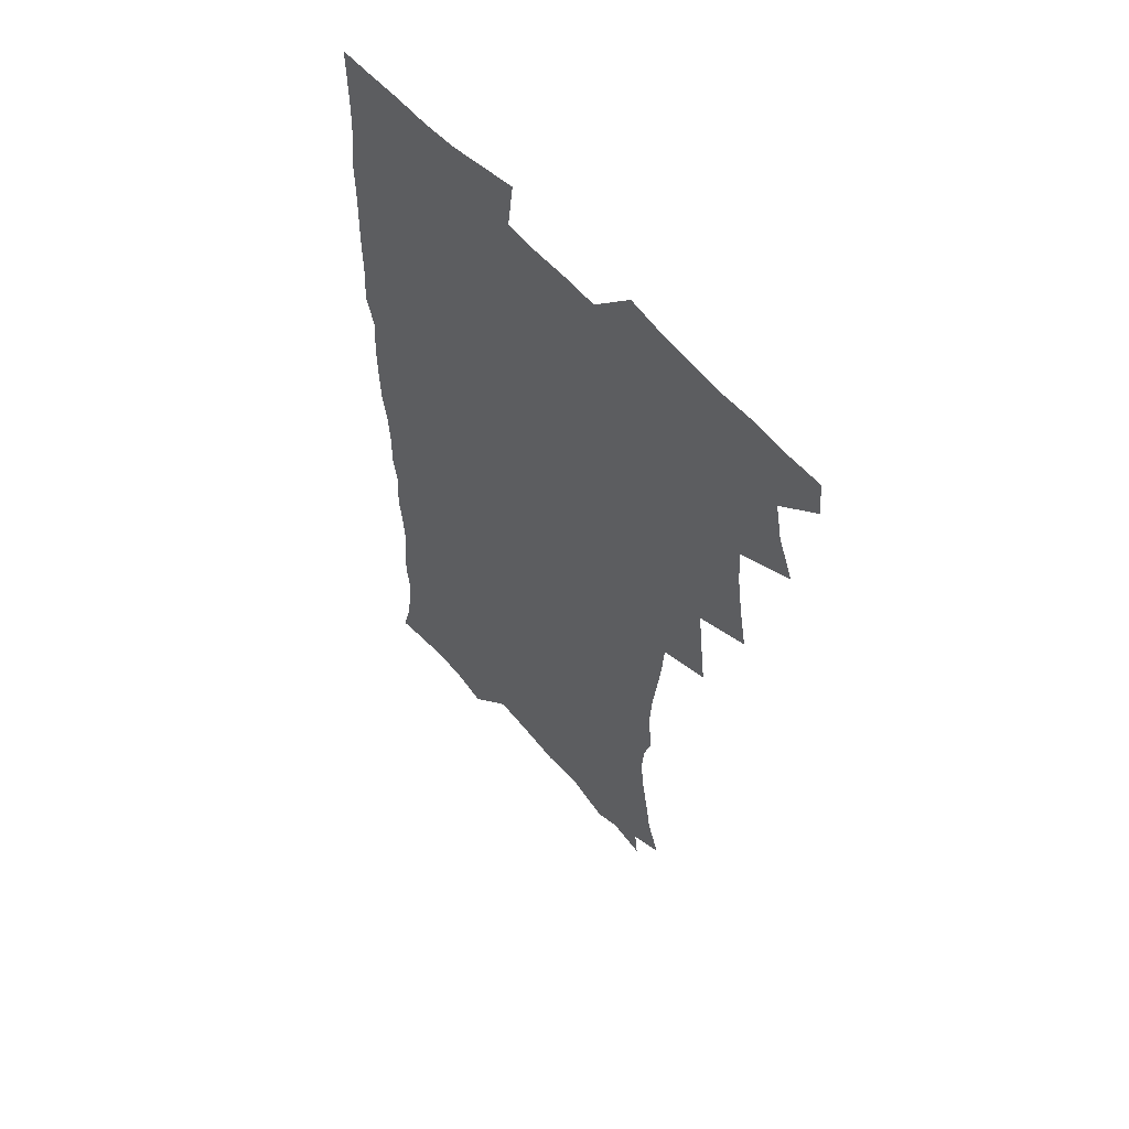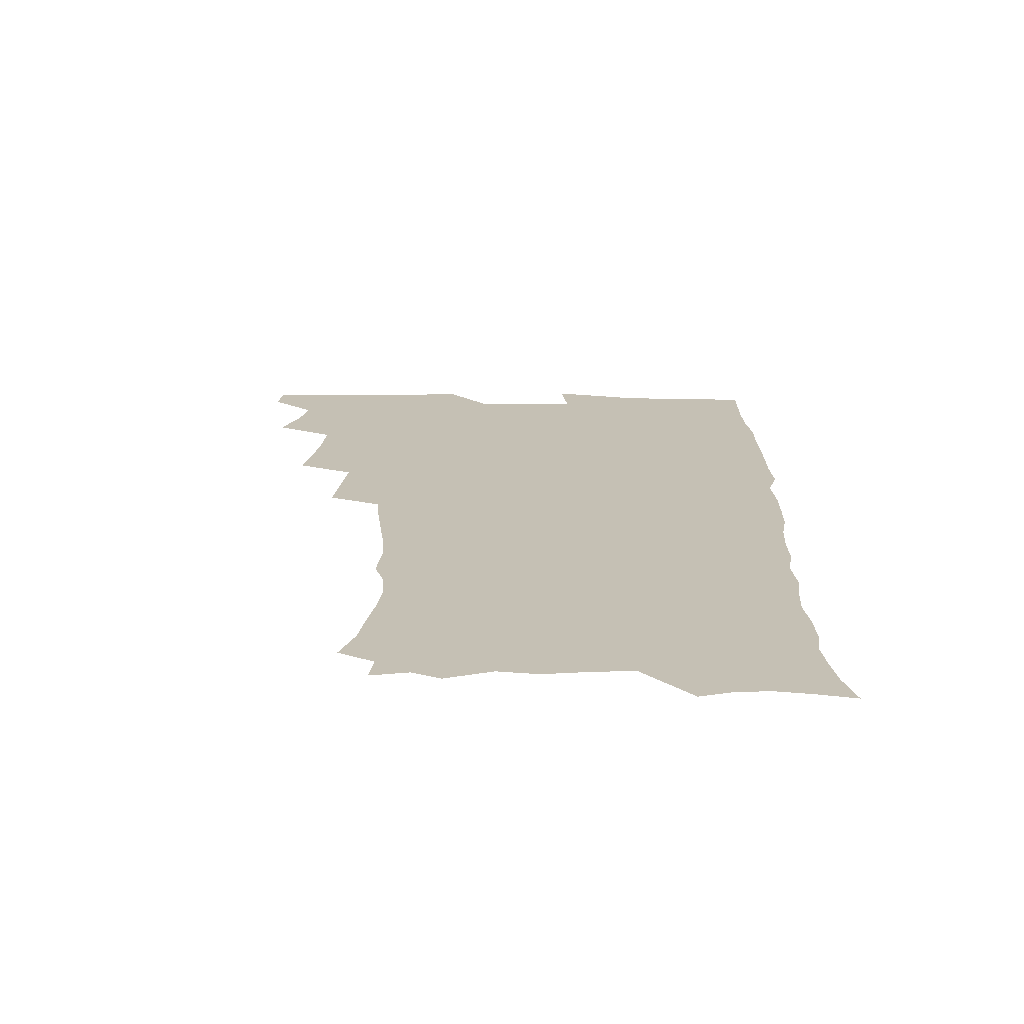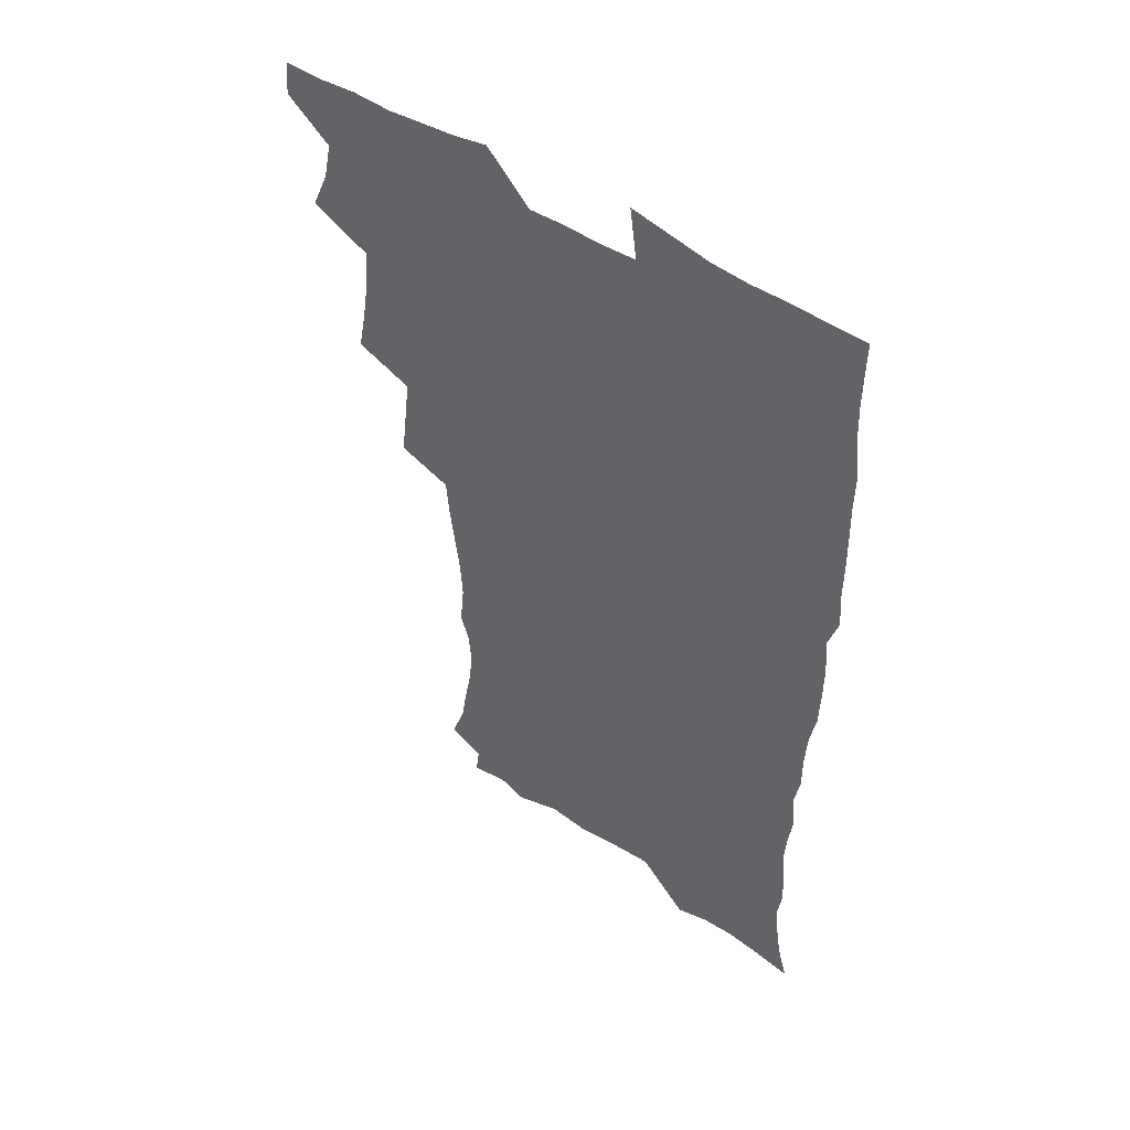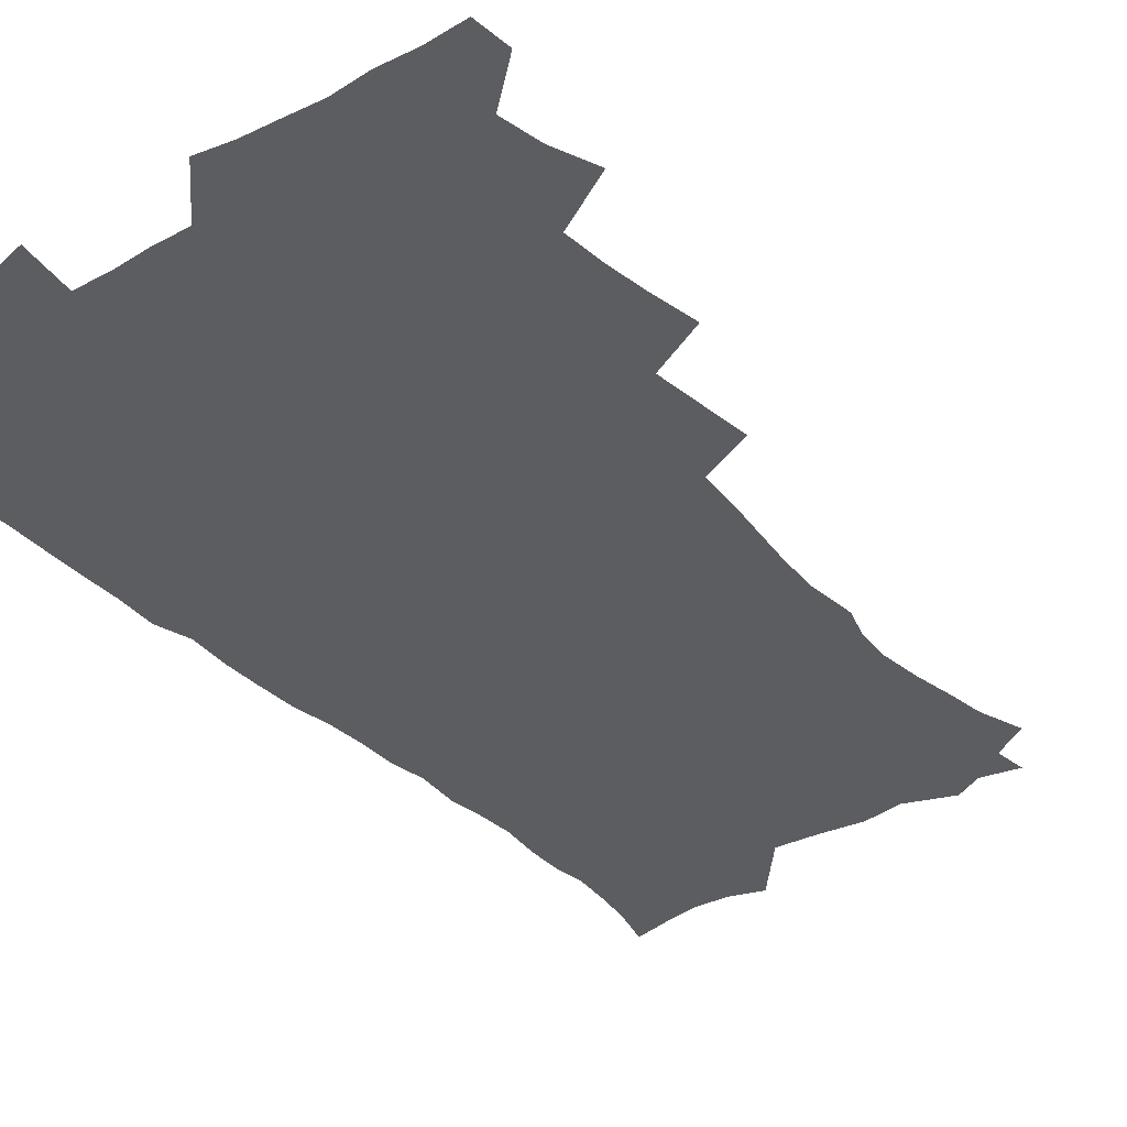
<metadata>
{"format":"obj","ext":"obj","renderer":"f3d","projection":"perspective","resolution":1024,"background":"white","views":[{"elev":58.2,"azim":-130.6,"up":"+Y"},{"elev":-71.8,"azim":-0.7,"up":"+Y"},{"elev":50.8,"azim":35.7,"up":"+Y"},{"elev":-36.0,"azim":-142.4,"up":"+Z"}]}
</metadata>
<code>
v 463.6 554.2 0
v 465 569 0
v 471 505.7 0
v 478 522.7 0
v 481.2 538.6 0
v 482.1 553.5 0
v 481.1 568.8 0
v 487.3 440.5 0
v 490.8 458.5 0
v 493.4 475.9 0
v 494.8 492.9 0
v 498.7 509.6 0
v 498 524.1 0
v 497.9 538.9 0
v 497.5 553.6 0
v 495.8 570.2 0
v 505.5 391.1 0
v 507.8 410.5 0
v 510.1 430 0
v 511.3 447.2 0
v 511.5 463.1 0
v 509 477.4 0
v 513.1 495 0
v 514.5 510.4 0
v 514.1 524.5 0
v 513.3 539.3 0
v 512.3 554.5 0
v 511.5 569.5 0
v 522.7 206 0
v 528.6 223.1 0
v 530.8 237.6 0
v 533.7 253.9 0
v 535.7 270.7 0
v 534.6 285.2 0
v 531 297.2 0
v 532.8 316.5 0
v 531.9 332.8 0
v 530 348.7 0
v 528.1 365 0
v 526.8 382.2 0
v 526.1 399.3 0
v 526.6 416.7 0
v 526.5 432.8 0
v 528.1 449.9 0
v 529.3 466.2 0
v 529 481.1 0
v 528.3 495.8 0
v 528.5 510.4 0
v 528.6 524.9 0
v 528.6 539.5 0
v 527 555.4 0
v 525.8 571.1 0
v 535.3 184.5 0
v 536.8 197.5 0
v 539.9 212.4 0
v 547 232.5 0
v 549.3 248.8 0
v 550.7 264.8 0
v 549.8 278.6 0
v 549.7 294.2 0
v 547.9 308.2 0
v 549.1 326.8 0
v 546.9 340.7 0
v 546.1 356.8 0
v 545.3 372.9 0
v 543.5 387.9 0
v 543.2 404.2 0
v 544.8 422 0
v 544.4 437.1 0
v 543.7 451.7 0
v 544.1 466.9 0
v 544.7 482.2 0
v 545 496.7 0
v 545.1 510.9 0
v 544.9 525.1 0
v 543.4 540.2 0
v 541.6 556.4 0
v 540 572.4 0
v 550.4 187.9 0
v 556 204.9 0
v 560.6 223.3 0
v 562.4 239 0
v 564.9 256.5 0
v 565.1 271.5 0
v 564.5 285.7 0
v 563.7 300.1 0
v 562.7 314.8 0
v 563.3 332.6 0
v 562.1 347.1 0
v 561.5 362.6 0
v 559.7 376.5 0
v 558.9 391.7 0
v 558.4 407 0
v 559.6 423.8 0
v 559.5 438.8 0
v 558.9 453.2 0
v 559.7 468.5 0
v 560 483.1 0
v 560.2 497.3 0
v 560.6 511.2 0
v 560.5 524.7 0
v 558.9 539.6 0
v 556.5 556.7 0
v 553.9 575.2 0
v 561.7 182.4 0
v 572.8 210.9 0
v 576 228.7 0
v 576.9 243.8 0
v 577.9 259.7 0
v 577.7 274.1 0
v 577.5 289.1 0
v 576.7 303.3 0
v 576.7 319.7 0
v 576.3 335.2 0
v 576.1 350.8 0
v 575.6 365.7 0
v 574.9 380.5 0
v 574.8 395.9 0
v 574.5 410.9 0
v 573.7 424.9 0
v 573.7 439.7 0
v 573.5 454.2 0
v 574.6 469.7 0
v 574 483.4 0
v 574.7 497.8 0
v 574.9 511.5 0
v 574.3 525.2 0
v 573.3 539.8 0
v 571.8 555.5 0
v 580.7 189.7 0
v 588 214.8 0
v 590.7 233.5 0
v 590.5 246.7 0
v 590.9 262 0
v 590.9 277.2 0
v 590.1 290.9 0
v 589.9 306.2 0
v 589.7 321.6 0
v 589.3 336.6 0
v 589.3 353.2 0
v 589 366.6 0
v 589 382.8 0
v 588.7 397.5 0
v 588.4 412.1 0
v 588.8 427.3 0
v 587.8 440.7 0
v 588.5 456.1 0
v 588.7 470.2 0
v 588.5 484 0
v 588.5 498 0
v 588.6 511.7 0
v 588.3 525.8 0
v 587.5 540.6 0
v 586.3 556.1 0
v 596.8 187.5 0
v 602 215 0
v 603.2 232.3 0
v 603.2 246.5 0
v 603.5 263 0
v 603.6 278.8 0
v 603.3 293.6 0
v 603.2 309 0
v 603 324.4 0
v 602.6 338.5 0
v 602.3 351.8 0
v 602.3 368 0
v 602.4 383.5 0
v 602.3 398.6 0
v 602.2 412.5 0
v 602.4 428.2 0
v 602 441.7 0
v 602.6 457 0
v 602.5 470.5 0
v 602.3 484.2 0
v 602.2 497.7 0
v 602.7 511.8 0
v 602.5 525.9 0
v 602.4 540.1 0
v 601.5 555.6 0
v 614.6 190.1 0
v 616 213.5 0
v 616.3 233.3 0
v 616.4 248.5 0
v 616.3 263.5 0
v 616.3 280 0
v 616.1 293.8 0
v 615.9 309.1 0
v 615.8 324.1 0
v 615.7 339.2 0
v 615.5 353.4 0
v 615.4 369 0
v 616 382.2 0
v 615.8 397.8 0
v 615.9 412.2 0
v 615.8 428 0
v 615.9 442.4 0
v 616.1 456.8 0
v 616.3 470.6 0
v 616.6 484.5 0
v 617 498.3 0
v 616.7 512.1 0
v 616.8 525.9 0
v 616.8 539.8 0
v 616.1 556.3 0
v 613.2 578.1 0
v 631.8 191.7 0
v 630.1 214.8 0
v 629.5 232.4 0
v 629.1 249.3 0
v 629.1 263.7 0
v 628.8 280.1 0
v 628.8 294.4 0
v 628.7 309.8 0
v 628.7 324.2 0
v 628.7 339.9 0
v 628.6 354.6 0
v 629.1 367 0
v 629.2 384.1 0
v 629.2 398.7 0
v 629.5 412.2 0
v 629.5 427.6 0
v 629.6 442 0
v 629.5 456.7 0
v 630 470.2 0
v 630.9 483.6 0
v 630.7 498.6 0
v 630.8 512.1 0
v 631.1 525.7 0
v 631 540.2 0
v 631 554.7 0
v 628.8 574.7 0
v 651.8 168.8 0
v 646.1 193.8 0
v 644 213.3 0
v 642.8 231.3 0
v 642.3 247 0
v 641.6 264.7 0
v 641.4 279.8 0
v 641.4 294.1 0
v 642.1 307.1 0
v 641.2 325.8 0
v 641.8 338.7 0
v 641.6 354.3 0
v 642.1 368.2 0
v 642.5 382.6 0
v 642.4 397.4 0
v 643.6 410.5 0
v 643 427.3 0
v 643.6 441 0
v 643.6 455.4 0
v 644.1 469.4 0
v 644.6 483.4 0
v 644.7 498 0
v 645.2 511.9 0
v 645.2 525.9 0
v 645.4 540.3 0
v 645.3 554.8 0
v 645 571.1 0
v 665.2 173.3 0
v 660.9 192.5 0
v 657.9 211.8 0
v 656 230 0
v 655.4 245.5 0
v 654.5 262.4 0
v 654.5 277.1 0
v 653.9 293.3 0
v 654.9 306.3 0
v 654.4 322.8 0
v 654.6 337.7 0
v 654.9 352.3 0
v 655.9 365.8 0
v 655.9 381.2 0
v 657.6 394.4 0
v 656.9 411.1 0
v 656.9 425.7 0
v 657.6 439.7 0
v 658 454 0
v 658.1 468.5 0
v 658.8 482.3 0
v 658 498.6 0
v 659.1 511.6 0
v 659.7 525.7 0
v 659.9 540 0
v 660.1 555 0
v 660.4 569.9 0
v 678.9 174.4 0
v 675.1 191.5 0
v 672.6 208.3 0
v 670.5 225.5 0
v 669 242.5 0
v 669.4 256.7 0
v 668.2 273.4 0
v 668.2 288.5 0
v 668.4 303.3 0
v 668 319.2 0
v 670.3 331.9 0
v 669 349.1 0
v 669 364.3 0
v 670.1 378.3 0
v 671.5 392.2 0
v 671.4 408.1 0
v 672.6 422.2 0
v 672.2 437.7 0
v 672.1 452.7 0
v 672.7 467.1 0
v 673 481.7 0
v 672.6 496.8 0
v 674.6 510.6 0
v 673.9 525.7 0
v 674 539.6 0
v 675.1 554.7 0
v 675.4 570.1 0
v 693.7 172.1 0
v 690.7 187.4 0
v 686.5 205.8 0
v 684.5 221.9 0
v 684.3 236.5 0
v 683.1 252.5 0
v 683.1 267.4 0
v 683.6 282 0
v 682.9 298.3 0
v 682.1 314.6 0
v 683.7 328.5 0
v 684.6 343.2 0
v 684.3 359.1 0
v 687.3 372.4 0
v 686 389.3 0
v 687.5 403.7 0
v 687.6 419.3 0
v 686.9 435.4 0
v 686.8 450.5 0
v 688.4 464.6 0
v 689.1 479.5 0
v 690.3 494.2 0
v 689.1 510.2 0
v 689.7 524.8 0
v 690 539.6 0
v 689.9 554.3 0
v 690.5 569.5 0
v 708.9 168.7 0
v 704.4 185.6 0
v 702.2 200.3 0
v 700.8 214.9 0
v 702.3 227.1 0
v 702 241.7 0
v 700.1 258.4 0
v 700.9 272.5 0
v 702.6 286.4 0
v 701.1 303.8 0
v 703.5 317.7 0
v 703.3 333.9 0
v 704.1 349.4 0
v 706.6 363.7 0
v 707 379.7 0
v 707.1 395.7 0
v 705.8 413 0
v 709.9 427 0
v 708.8 443.5 0
v 708.8 459.2 0
v 708.5 475.1 0
v 708.1 491 0
v 708.2 506.7 0
v 706.1 523.6 0
v 705.5 539.2 0
v 705.5 554.3 0
v 705.7 569.2 0
v 706 586 0
f 5 6 1
f 1 6 2
f 6 7 2
f 11 12 3
f 3 12 4
f 12 13 4
f 4 13 5
f 13 14 5
f 5 14 6
f 14 15 6
f 6 15 7
f 15 16 7
f 19 20 8
f 8 20 9
f 20 21 9
f 9 21 10
f 21 22 10
f 10 22 11
f 22 23 11
f 11 23 12
f 23 24 12
f 12 24 13
f 24 25 13
f 13 25 14
f 25 26 14
f 14 26 15
f 26 27 15
f 15 27 16
f 27 28 16
f 40 41 17
f 17 41 18
f 41 42 18
f 18 42 19
f 42 43 19
f 19 43 20
f 43 44 20
f 20 44 21
f 44 45 21
f 21 45 22
f 45 46 22
f 22 46 23
f 46 47 23
f 23 47 24
f 47 48 24
f 24 48 25
f 48 49 25
f 25 49 26
f 49 50 26
f 26 50 27
f 50 51 27
f 27 51 28
f 51 52 28
f 54 55 29
f 29 55 30
f 55 56 30
f 30 56 31
f 56 57 31
f 31 57 32
f 57 58 32
f 32 58 33
f 58 59 33
f 33 59 34
f 59 60 34
f 34 60 35
f 60 61 35
f 35 61 36
f 61 62 36
f 36 62 37
f 62 63 37
f 37 63 38
f 63 64 38
f 38 64 39
f 64 65 39
f 39 65 40
f 65 66 40
f 40 66 41
f 66 67 41
f 41 67 42
f 67 68 42
f 42 68 43
f 68 69 43
f 43 69 44
f 69 70 44
f 44 70 45
f 70 71 45
f 45 71 46
f 71 72 46
f 46 72 47
f 72 73 47
f 47 73 48
f 73 74 48
f 48 74 49
f 74 75 49
f 49 75 50
f 75 76 50
f 50 76 51
f 76 77 51
f 51 77 52
f 77 78 52
f 53 79 54
f 79 80 54
f 54 80 55
f 80 81 55
f 55 81 56
f 81 82 56
f 56 82 57
f 82 83 57
f 57 83 58
f 83 84 58
f 58 84 59
f 84 85 59
f 59 85 60
f 85 86 60
f 60 86 61
f 86 87 61
f 61 87 62
f 87 88 62
f 62 88 63
f 88 89 63
f 63 89 64
f 89 90 64
f 64 90 65
f 90 91 65
f 65 91 66
f 91 92 66
f 66 92 67
f 92 93 67
f 67 93 68
f 93 94 68
f 68 94 69
f 94 95 69
f 69 95 70
f 95 96 70
f 70 96 71
f 96 97 71
f 71 97 72
f 97 98 72
f 72 98 73
f 98 99 73
f 73 99 74
f 99 100 74
f 74 100 75
f 100 101 75
f 75 101 76
f 101 102 76
f 76 102 77
f 102 103 77
f 77 103 78
f 103 104 78
f 79 105 80
f 105 106 80
f 80 106 81
f 106 107 81
f 81 107 82
f 107 108 82
f 82 108 83
f 108 109 83
f 83 109 84
f 109 110 84
f 84 110 85
f 110 111 85
f 85 111 86
f 111 112 86
f 86 112 87
f 112 113 87
f 87 113 88
f 113 114 88
f 88 114 89
f 114 115 89
f 89 115 90
f 115 116 90
f 90 116 91
f 116 117 91
f 91 117 92
f 117 118 92
f 92 118 93
f 118 119 93
f 93 119 94
f 119 120 94
f 94 120 95
f 120 121 95
f 95 121 96
f 121 122 96
f 96 122 97
f 122 123 97
f 97 123 98
f 123 124 98
f 98 124 99
f 124 125 99
f 99 125 100
f 125 126 100
f 100 126 101
f 126 127 101
f 101 127 102
f 127 128 102
f 102 128 103
f 128 129 103
f 103 129 104
f 105 130 106
f 130 131 106
f 106 131 107
f 131 132 107
f 107 132 108
f 132 133 108
f 108 133 109
f 133 134 109
f 109 134 110
f 134 135 110
f 110 135 111
f 135 136 111
f 111 136 112
f 136 137 112
f 112 137 113
f 137 138 113
f 113 138 114
f 138 139 114
f 114 139 115
f 139 140 115
f 115 140 116
f 140 141 116
f 116 141 117
f 141 142 117
f 117 142 118
f 142 143 118
f 118 143 119
f 143 144 119
f 119 144 120
f 144 145 120
f 120 145 121
f 145 146 121
f 121 146 122
f 146 147 122
f 122 147 123
f 147 148 123
f 123 148 124
f 148 149 124
f 124 149 125
f 149 150 125
f 125 150 126
f 150 151 126
f 126 151 127
f 151 152 127
f 127 152 128
f 152 153 128
f 128 153 129
f 153 154 129
f 130 155 131
f 155 156 131
f 131 156 132
f 156 157 132
f 132 157 133
f 157 158 133
f 133 158 134
f 158 159 134
f 134 159 135
f 159 160 135
f 135 160 136
f 160 161 136
f 136 161 137
f 161 162 137
f 137 162 138
f 162 163 138
f 138 163 139
f 163 164 139
f 139 164 140
f 164 165 140
f 140 165 141
f 165 166 141
f 141 166 142
f 166 167 142
f 142 167 143
f 167 168 143
f 143 168 144
f 168 169 144
f 144 169 145
f 169 170 145
f 145 170 146
f 170 171 146
f 146 171 147
f 171 172 147
f 147 172 148
f 172 173 148
f 148 173 149
f 173 174 149
f 149 174 150
f 174 175 150
f 150 175 151
f 175 176 151
f 151 176 152
f 176 177 152
f 152 177 153
f 177 178 153
f 153 178 154
f 178 179 154
f 155 180 156
f 180 181 156
f 156 181 157
f 181 182 157
f 157 182 158
f 182 183 158
f 158 183 159
f 183 184 159
f 159 184 160
f 184 185 160
f 160 185 161
f 185 186 161
f 161 186 162
f 186 187 162
f 162 187 163
f 187 188 163
f 163 188 164
f 188 189 164
f 164 189 165
f 189 190 165
f 165 190 166
f 190 191 166
f 166 191 167
f 191 192 167
f 167 192 168
f 192 193 168
f 168 193 169
f 193 194 169
f 169 194 170
f 194 195 170
f 170 195 171
f 195 196 171
f 171 196 172
f 196 197 172
f 172 197 173
f 197 198 173
f 173 198 174
f 198 199 174
f 174 199 175
f 199 200 175
f 175 200 176
f 200 201 176
f 176 201 177
f 201 202 177
f 177 202 178
f 202 203 178
f 178 203 179
f 203 204 179
f 180 206 181
f 206 207 181
f 181 207 182
f 207 208 182
f 182 208 183
f 208 209 183
f 183 209 184
f 209 210 184
f 184 210 185
f 210 211 185
f 185 211 186
f 211 212 186
f 186 212 187
f 212 213 187
f 187 213 188
f 213 214 188
f 188 214 189
f 214 215 189
f 189 215 190
f 215 216 190
f 190 216 191
f 216 217 191
f 191 217 192
f 217 218 192
f 192 218 193
f 218 219 193
f 193 219 194
f 219 220 194
f 194 220 195
f 220 221 195
f 195 221 196
f 221 222 196
f 196 222 197
f 222 223 197
f 197 223 198
f 223 224 198
f 198 224 199
f 224 225 199
f 199 225 200
f 225 226 200
f 200 226 201
f 226 227 201
f 201 227 202
f 227 228 202
f 202 228 203
f 228 229 203
f 203 229 204
f 229 230 204
f 204 230 205
f 230 231 205
f 232 233 206
f 206 233 207
f 233 234 207
f 207 234 208
f 234 235 208
f 208 235 209
f 235 236 209
f 209 236 210
f 236 237 210
f 210 237 211
f 237 238 211
f 211 238 212
f 238 239 212
f 212 239 213
f 239 240 213
f 213 240 214
f 240 241 214
f 214 241 215
f 241 242 215
f 215 242 216
f 242 243 216
f 216 243 217
f 243 244 217
f 217 244 218
f 244 245 218
f 218 245 219
f 245 246 219
f 219 246 220
f 246 247 220
f 220 247 221
f 247 248 221
f 221 248 222
f 248 249 222
f 222 249 223
f 249 250 223
f 223 250 224
f 250 251 224
f 224 251 225
f 251 252 225
f 225 252 226
f 252 253 226
f 226 253 227
f 253 254 227
f 227 254 228
f 254 255 228
f 228 255 229
f 255 256 229
f 229 256 230
f 256 257 230
f 230 257 231
f 257 258 231
f 232 259 233
f 259 260 233
f 233 260 234
f 260 261 234
f 234 261 235
f 261 262 235
f 235 262 236
f 262 263 236
f 236 263 237
f 263 264 237
f 237 264 238
f 264 265 238
f 238 265 239
f 265 266 239
f 239 266 240
f 266 267 240
f 240 267 241
f 267 268 241
f 241 268 242
f 268 269 242
f 242 269 243
f 269 270 243
f 243 270 244
f 270 271 244
f 244 271 245
f 271 272 245
f 245 272 246
f 272 273 246
f 246 273 247
f 273 274 247
f 247 274 248
f 274 275 248
f 248 275 249
f 275 276 249
f 249 276 250
f 276 277 250
f 250 277 251
f 277 278 251
f 251 278 252
f 278 279 252
f 252 279 253
f 279 280 253
f 253 280 254
f 280 281 254
f 254 281 255
f 281 282 255
f 255 282 256
f 282 283 256
f 256 283 257
f 283 284 257
f 257 284 258
f 284 285 258
f 259 286 260
f 286 287 260
f 260 287 261
f 287 288 261
f 261 288 262
f 288 289 262
f 262 289 263
f 289 290 263
f 263 290 264
f 290 291 264
f 264 291 265
f 291 292 265
f 265 292 266
f 292 293 266
f 266 293 267
f 293 294 267
f 267 294 268
f 294 295 268
f 268 295 269
f 295 296 269
f 269 296 270
f 296 297 270
f 270 297 271
f 297 298 271
f 271 298 272
f 298 299 272
f 272 299 273
f 299 300 273
f 273 300 274
f 300 301 274
f 274 301 275
f 301 302 275
f 275 302 276
f 302 303 276
f 276 303 277
f 303 304 277
f 277 304 278
f 304 305 278
f 278 305 279
f 305 306 279
f 279 306 280
f 306 307 280
f 280 307 281
f 307 308 281
f 281 308 282
f 308 309 282
f 282 309 283
f 309 310 283
f 283 310 284
f 310 311 284
f 284 311 285
f 311 312 285
f 286 313 287
f 313 314 287
f 287 314 288
f 314 315 288
f 288 315 289
f 315 316 289
f 289 316 290
f 316 317 290
f 290 317 291
f 317 318 291
f 291 318 292
f 318 319 292
f 292 319 293
f 319 320 293
f 293 320 294
f 320 321 294
f 294 321 295
f 321 322 295
f 295 322 296
f 322 323 296
f 296 323 297
f 323 324 297
f 297 324 298
f 324 325 298
f 298 325 299
f 325 326 299
f 299 326 300
f 326 327 300
f 300 327 301
f 327 328 301
f 301 328 302
f 328 329 302
f 302 329 303
f 329 330 303
f 303 330 304
f 330 331 304
f 304 331 305
f 331 332 305
f 305 332 306
f 332 333 306
f 306 333 307
f 333 334 307
f 307 334 308
f 334 335 308
f 308 335 309
f 335 336 309
f 309 336 310
f 336 337 310
f 310 337 311
f 337 338 311
f 311 338 312
f 338 339 312
f 313 340 314
f 340 341 314
f 314 341 315
f 341 342 315
f 315 342 316
f 342 343 316
f 316 343 317
f 343 344 317
f 317 344 318
f 344 345 318
f 318 345 319
f 345 346 319
f 319 346 320
f 346 347 320
f 320 347 321
f 347 348 321
f 321 348 322
f 348 349 322
f 322 349 323
f 349 350 323
f 323 350 324
f 350 351 324
f 324 351 325
f 351 352 325
f 325 352 326
f 352 353 326
f 326 353 327
f 353 354 327
f 327 354 328
f 354 355 328
f 328 355 329
f 355 356 329
f 329 356 330
f 356 357 330
f 330 357 331
f 357 358 331
f 331 358 332
f 358 359 332
f 332 359 333
f 359 360 333
f 333 360 334
f 360 361 334
f 334 361 335
f 361 362 335
f 335 362 336
f 362 363 336
f 336 363 337
f 363 364 337
f 337 364 338
f 364 365 338
f 338 365 339
f 365 366 339

</code>
